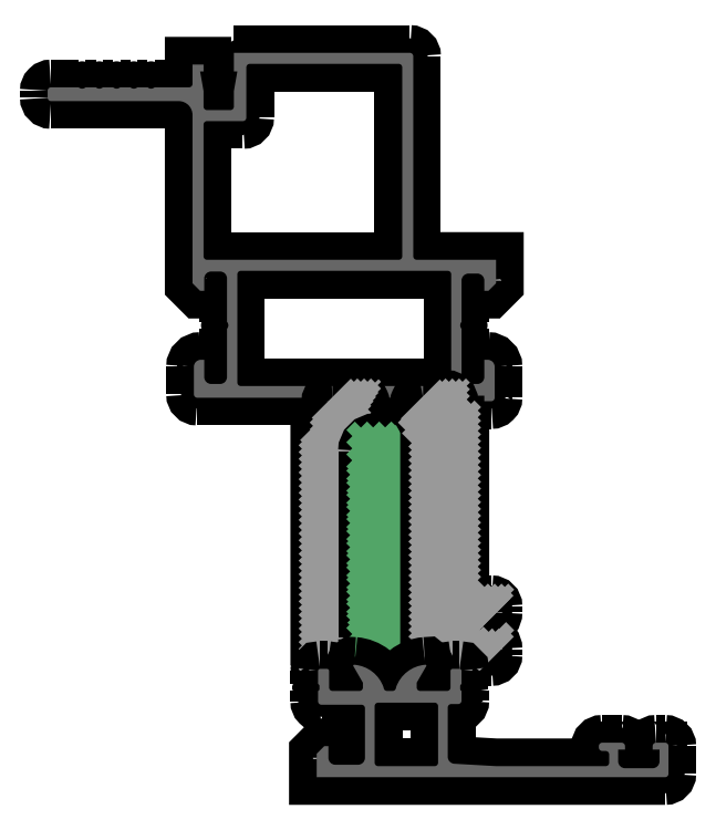
<metadata>
{"format":"dxf","ext":"dxf","renderer":"ezdxf+matplotlib","layout":"modelspace","background":"white","min_lineweight":24,"dpi":150}
</metadata>
<code>
0
SECTION
2
ENTITIES
0
POINT
8
FANGPUNKTE
10
0
20
0
30
0
0
POINT
8
FANGPUNKTE
10
51
20
0
30
0
0
POINT
8
FANGPUNKTE
10
51
20
5
30
0
0
POINT
8
FANGPUNKTE
10
26
20
5
30
0
0
POINT
8
FANGPUNKTE
10
26
20
75
30
0
0
POINT
8
FANGPUNKTE
10
14
20
75
30
0
0
POINT
8
FANGPUNKTE
10
14
20
105
30
0
0
POINT
8
FANGPUNKTE
10
-12
20
105
30
0
0
POINT
8
FANGPUNKTE
10
-12
20
103.4
30
0
0
POINT
8
FANGPUNKTE
10
-18
20
103.4
30
0
0
POINT
8
FANGPUNKTE
10
-18
20
100
30
0
0
POINT
8
FANGPUNKTE
10
-39
20
100
30
0
0
POINT
8
FANGPUNKTE
10
-39
20
98
30
0
0
POINT
8
FANGPUNKTE
10
-18
20
98
30
0
0
POINT
8
FANGPUNKTE
10
-17.8
20
55
30
0
0
POINT
8
FANGPUNKTE
10
0
20
55
30
0
0
INSERT
8
0S-Alu contour
2
197610__9FB88694_02AD_4A84_A0C2_833AB798ABDC_
10
0
20
0
30
0
0
ENDSEC
0
EOF

</code>
